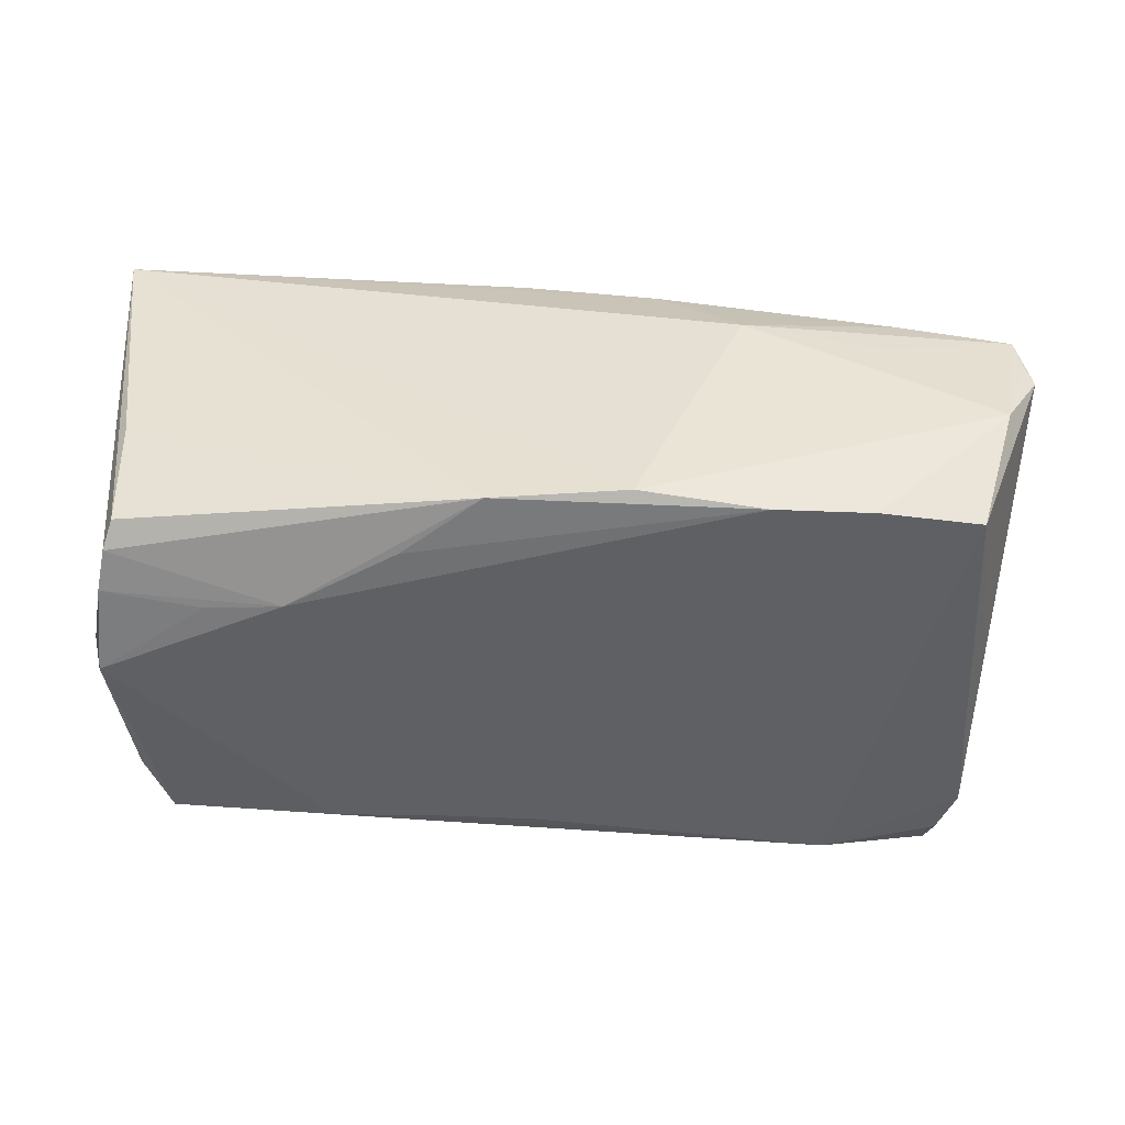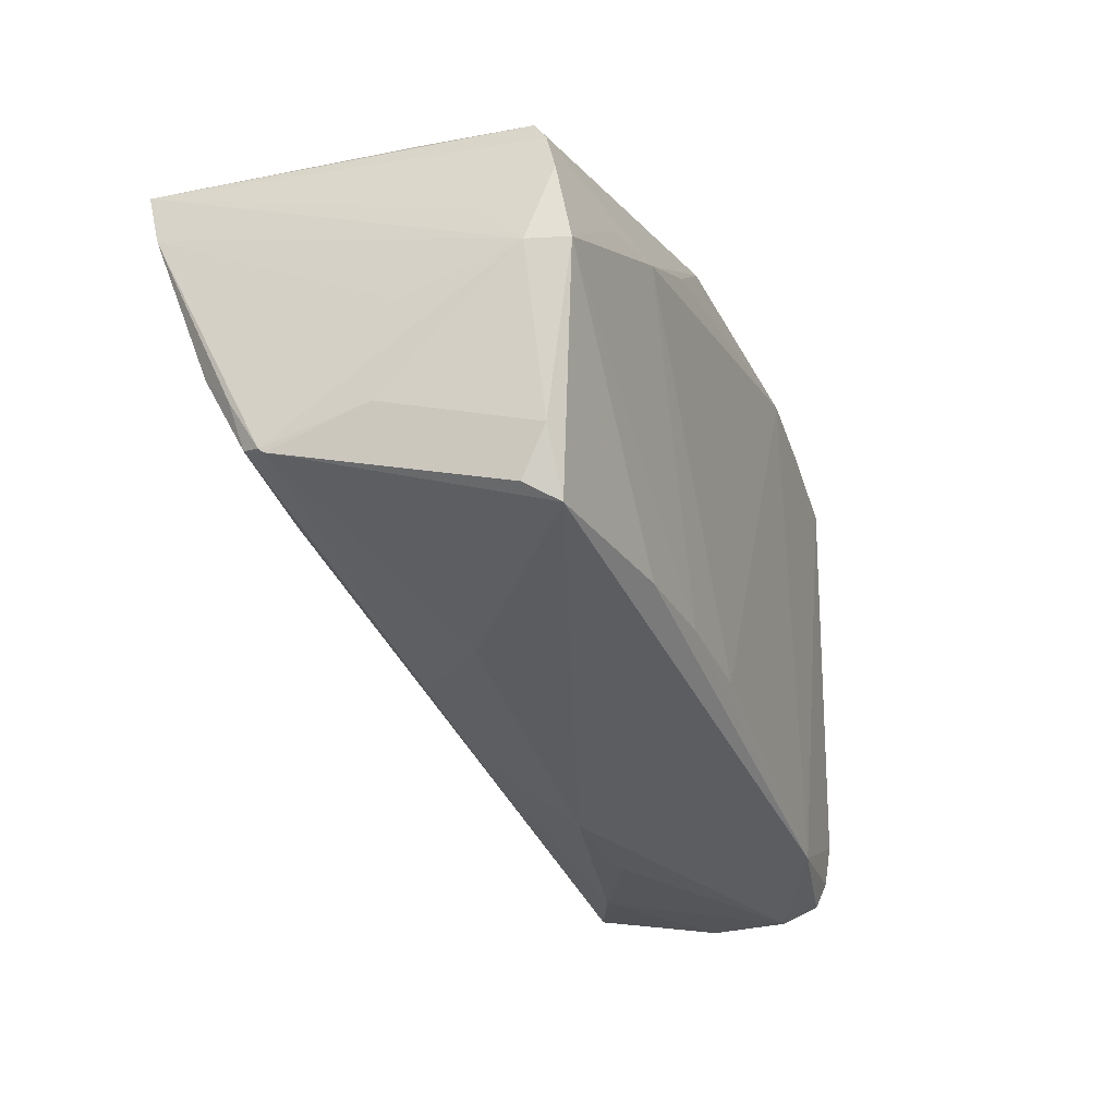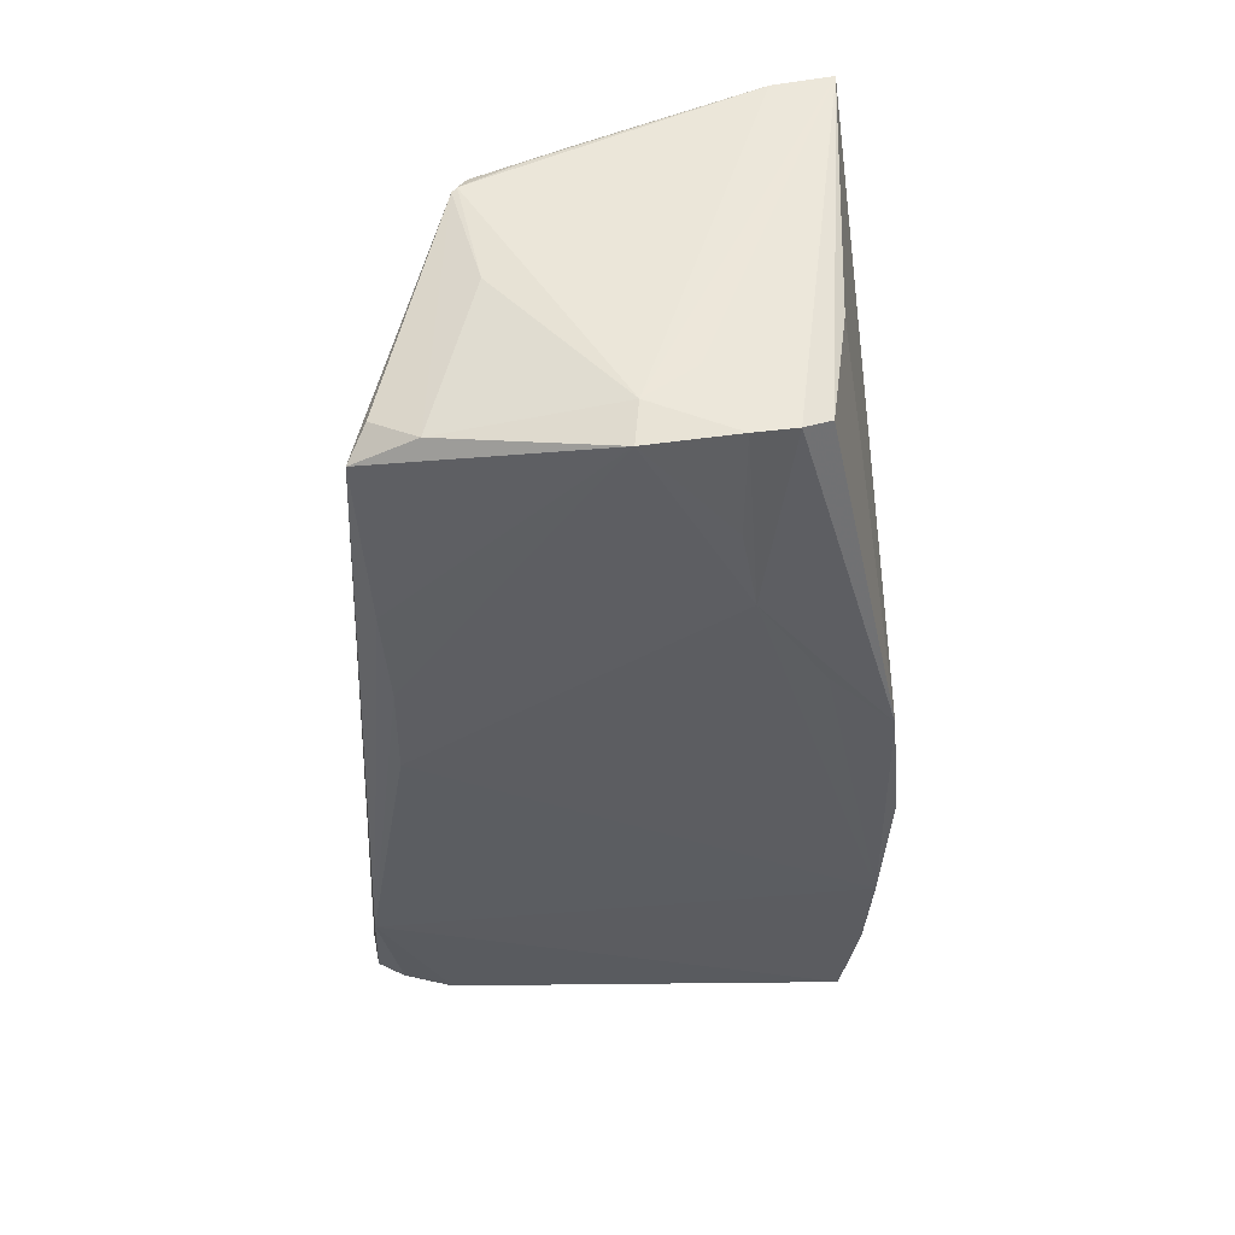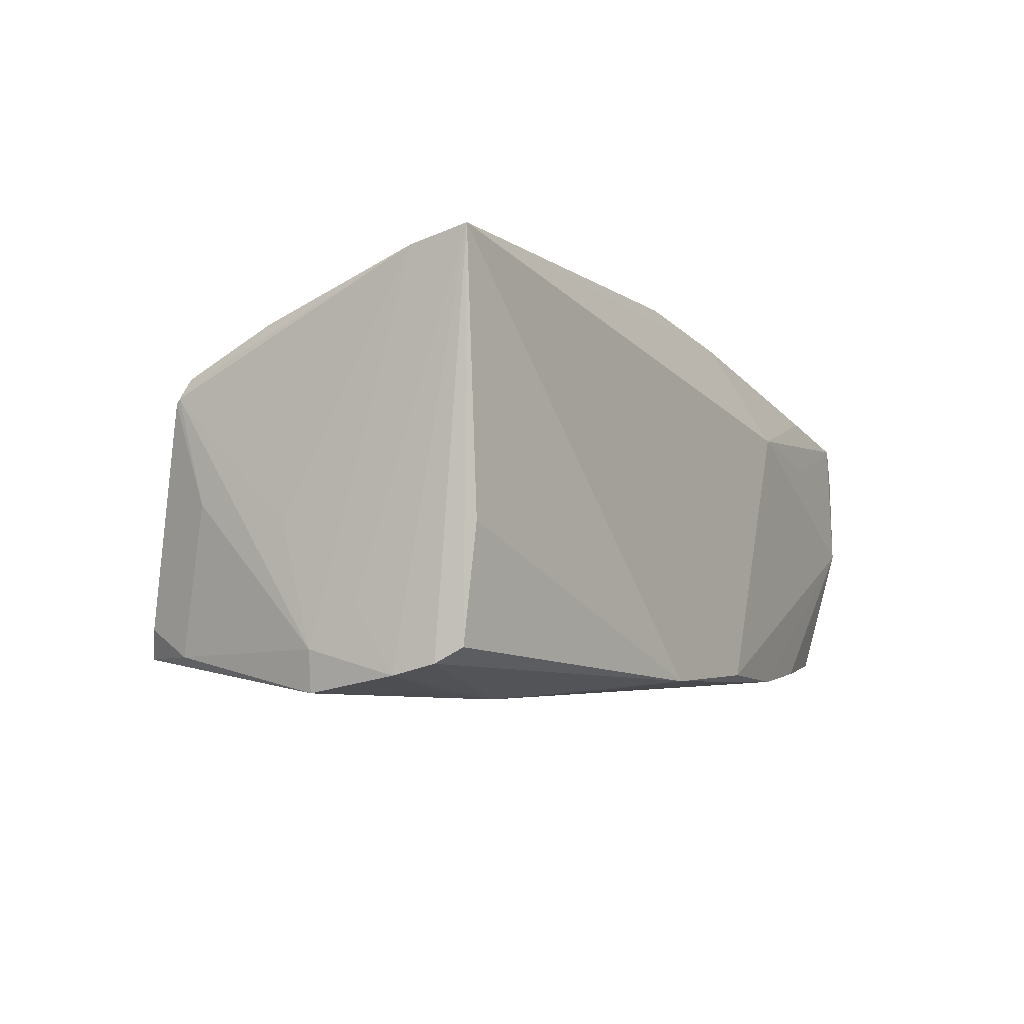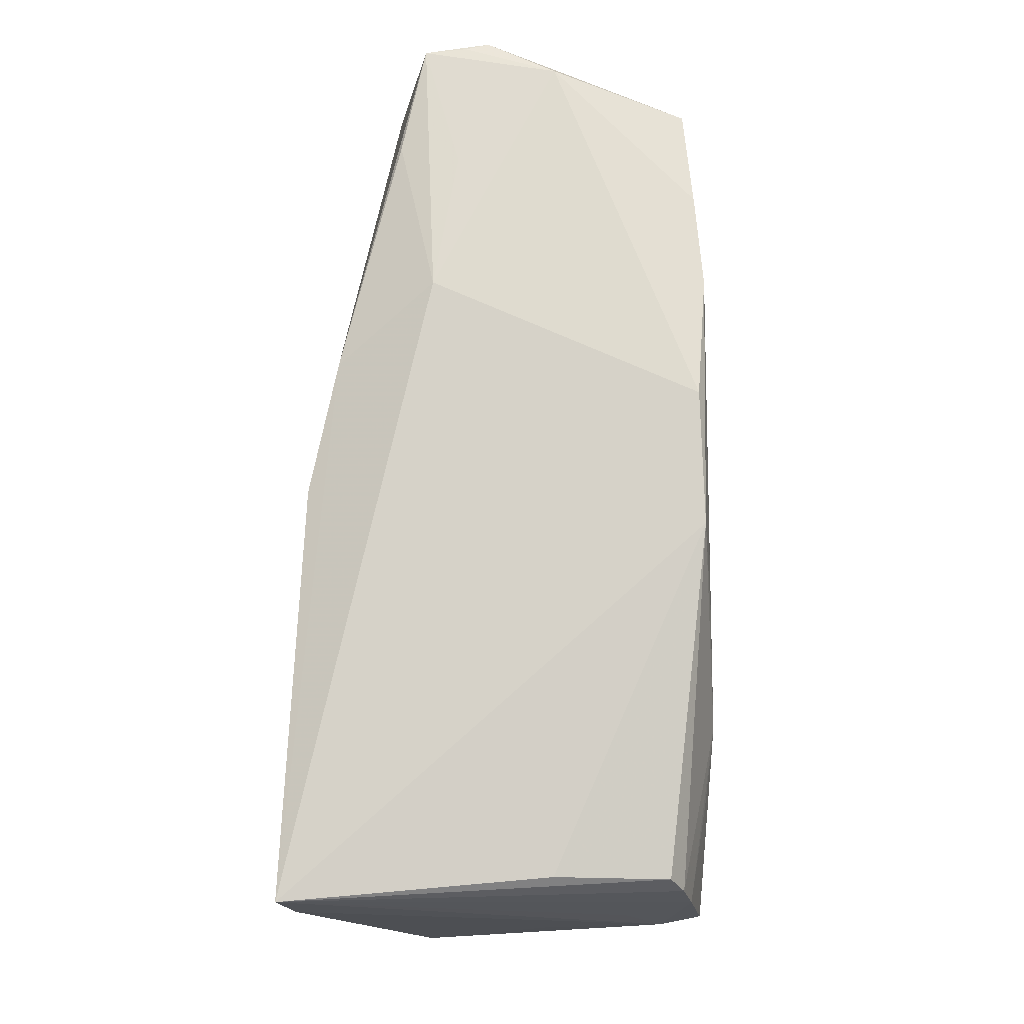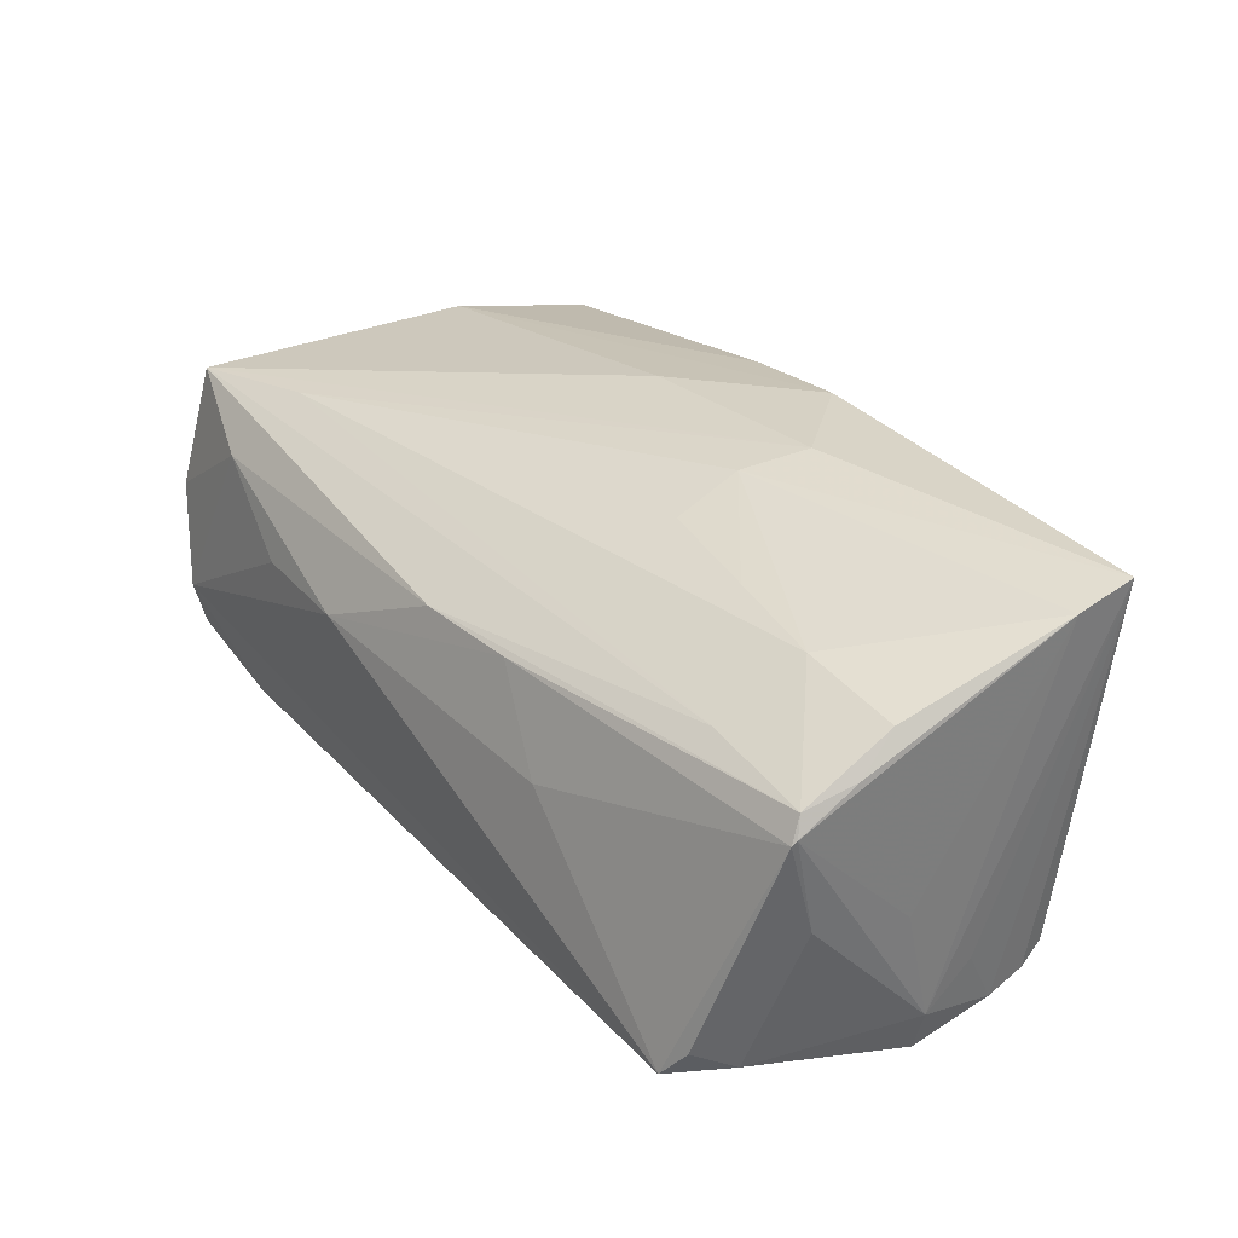
<metadata>
{"format":"obj","ext":"obj","renderer":"f3d","projection":"perspective","resolution":1024,"background":"white","views":[{"elev":-48.9,"azim":175.1,"up":"+Z"},{"elev":-32.4,"azim":113.7,"up":"+Y"},{"elev":-40.2,"azim":89.5,"up":"+Z"},{"elev":-5.5,"azim":116.0,"up":"+Z"},{"elev":70.4,"azim":91.6,"up":"+Y"},{"elev":31.1,"azim":56.7,"up":"+Z"}]}
</metadata>
<code>
v -0.05309 -0.02616 0.01783
v 0.03271 0.01141 -0.02434
v 0.05404 -0.006378 0.0182
v 0.0548 -0.0001705 -0.01881
v -0.01334 -0.03121 0.004493
v -0.05288 0.01661 0.01568
v -0.0522 -0.03092 -0.00567
v 0.05512 -0.003591 -0.004618
v 0.05408 -0.01704 0.01261
v -0.04881 -0.03115 -0.01412
v 0.02658 -0.0257 -0.02118
v -0.04062 -0.02923 0.01206
v 0.05645 0.01328 0.02497
v -0.05386 0.000659 0.01691
v -0.05234 0.008599 0.01786
v 0.05514 -0.01101 0.01433
v 0.01794 0.01106 0.02672
v 0.05499 -0.0179 0.01033
v -0.04397 0.02568 -0.01941
v 0.05252 0.01947 -0.005048
v -0.03517 -0.03043 -0.01745
v 0.05294 0.01458 -0.02049
v 0.04027 -0.01711 0.01441
v 0.05463 0.005532 -0.01409
v 0.00713 0.02222 0.02581
v 0.01444 -0.02488 0.0114
v 0.05028 -0.02007 -0.01941
v 0.05481 -0.01844 0.009758
v -0.05335 0.02712 0.005764
v -0.03144 0.02739 -0.02072
v 0.0535 0.009705 -0.02176
v -0.05408 -0.0297 -0.001056
v -0.05504 -0.01569 0.01155
v -0.04859 0.02878 -0.00286
v 0.05363 -0.0006041 -0.02365
v -0.004553 0.02878 -0.02118
v 0.001839 -0.02486 -0.02081
v 0.05427 -0.01508 -0.002078
v 0.01143 0.02701 -0.0221
v -0.04952 -0.02784 -0.0154
v -0.008825 0.009742 0.02481
v 0.05213 0.01768 -0.01872
v 0.04186 -0.007386 0.02018
v 0.04899 -0.0254 -0.01612
v -0.05539 -0.02752 0.006463
v -0.009015 0.02398 0.02285
v 0.02955 -0.006264 0.02138
v 0.01571 0.003205 0.02535
v 0.01432 -0.02477 -0.02122
v -0.02747 -0.03113 0.004464
v 0.00183 -0.02664 0.01174
v -0.05183 0.02718 0.01375
v -0.05037 0.0006398 -0.01256
v 0.01655 -0.005066 0.02256
v -0.03799 0.02668 0.01631
v -0.05514 -0.02957 0.002173
v -0.05001 -0.03212 -0.009194
v -0.05244 0.02735 0.008615
v -0.01961 0.0279 -0.02193
v -0.03776 -0.02129 0.01935
v -0.03566 0.02833 0.008971
v 0.05639 0.02018 0.02672
v 0.02029 0.01935 -0.02333
v -0.0513 -0.02196 -0.01577
v 0.04651 -0.02725 -0.01957
v 0.02277 -0.02678 0.001187
v 0.04162 0.009654 -0.02347
v -0.01828 0.02878 0.0114
f 8 4 13
f 22 39 42
f 19 53 29
f 35 4 27
f 27 65 35
f 1 14 33
f 14 29 33
f 15 14 1
f 13 43 3
f 48 43 13
f 42 39 20
f 39 22 2
f 31 24 4
f 31 4 35
f 31 2 22
f 52 29 6
f 6 29 14
f 6 15 52
f 14 15 6
f 58 29 52
f 64 21 40
f 19 21 64
f 53 19 64
f 40 7 64
f 56 29 64
f 29 53 64
f 34 19 29
f 29 58 34
f 34 68 36
f 34 58 52
f 12 51 1
f 12 1 56
f 1 51 23
f 5 12 50
f 51 12 5
f 5 26 51
f 28 27 38
f 38 27 4
f 28 65 44
f 44 27 28
f 65 27 44
f 56 1 45
f 1 33 45
f 45 29 56
f 45 33 29
f 13 3 16
f 1 23 60
f 60 23 43
f 39 2 63
f 35 2 67
f 67 31 35
f 2 31 67
f 32 7 56
f 56 64 32
f 32 64 7
f 52 68 61
f 61 34 52
f 68 34 61
f 51 26 9
f 9 23 51
f 9 26 28
f 9 16 3
f 9 3 43
f 43 23 9
f 66 5 65
f 26 5 66
f 66 65 28
f 28 26 66
f 57 5 50
f 57 21 65
f 65 5 57
f 50 12 57
f 56 7 57
f 57 12 56
f 55 68 52
f 48 60 54
f 65 21 11
f 35 65 11
f 59 21 19
f 59 37 21
f 2 37 59
f 59 63 2
f 59 34 36
f 36 39 59
f 39 63 59
f 18 9 28
f 16 9 18
f 13 16 18
f 18 8 13
f 4 8 18
f 28 38 18
f 18 38 4
f 10 7 40
f 10 57 7
f 40 21 10
f 21 57 10
f 41 15 1
f 41 25 15
f 62 48 13
f 62 39 36
f 36 68 62
f 62 22 42
f 62 20 39
f 13 4 62
f 4 24 62
f 24 31 62
f 62 31 22
f 42 20 62
f 52 15 46
f 15 25 46
f 46 55 52
f 68 55 46
f 46 62 68
f 25 62 46
f 43 48 47
f 48 54 47
f 47 60 43
f 47 54 60
f 21 37 49
f 49 11 21
f 49 37 2
f 49 2 35
f 35 11 49
f 19 34 30
f 30 59 19
f 34 59 30
f 25 41 17
f 48 62 17
f 17 62 25
f 17 60 48
f 1 60 17
f 17 41 1

</code>
